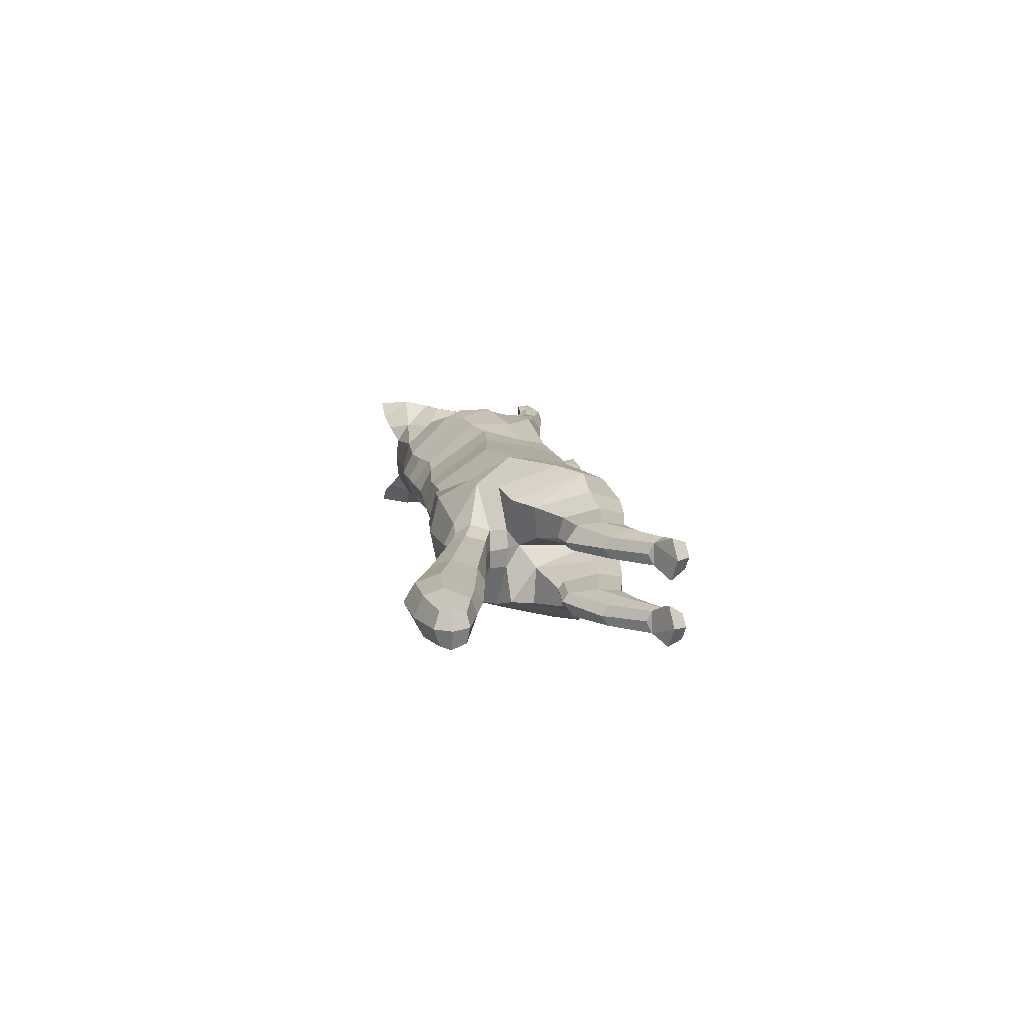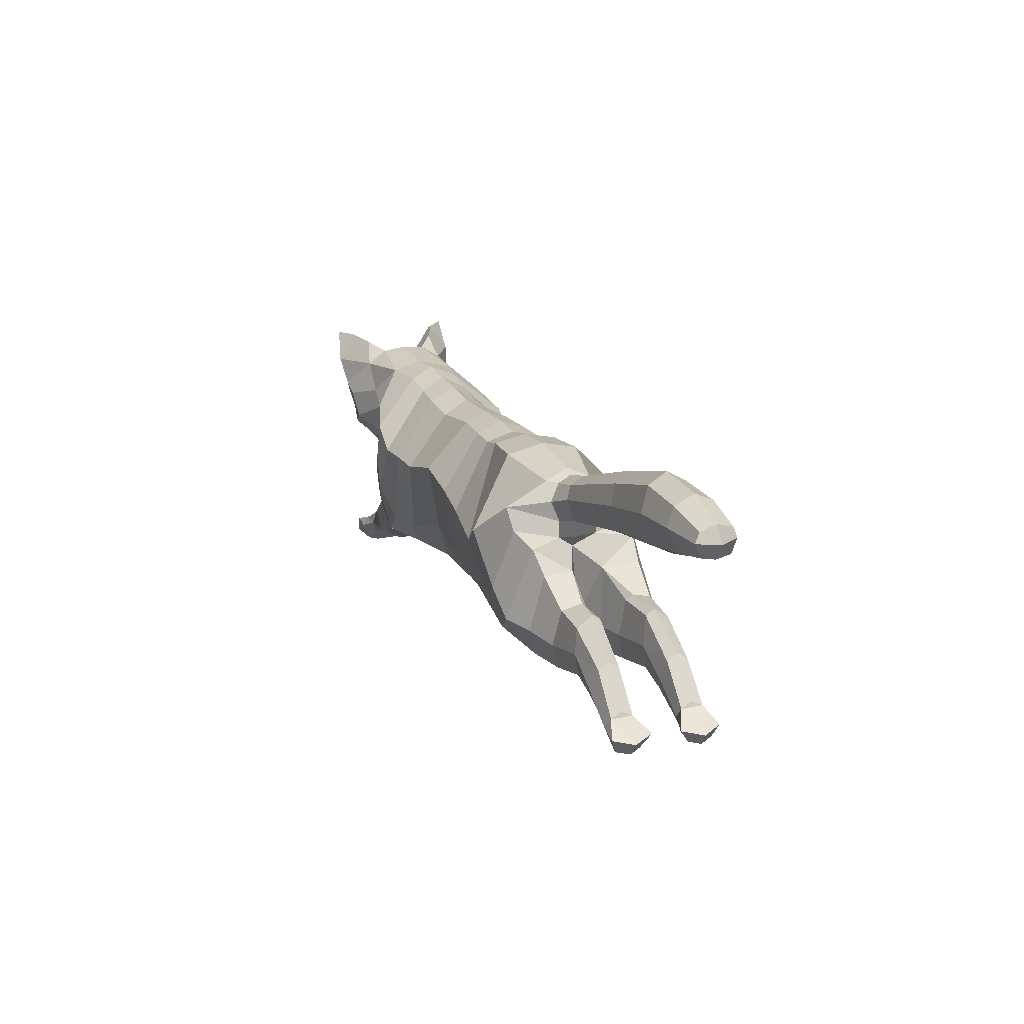
<metadata>
{"format":"obj","ext":"obj","renderer":"f3d","projection":"perspective","resolution":1024,"background":"white","views":[{"elev":12.0,"azim":-101.1,"up":"+Z"},{"elev":21.5,"azim":-111.4,"up":"+Y"}]}
</metadata>
<code>
o mesh_cat
v -0.1765 0.1367 0.05751
v -0.09975 0.2354 0.02739
v -0.1786 0.1913 0.03927
v -0.1488 0.2311 0.01676
v -0.1679 0.1936 0.0144
v -0.1564 0.2312 0.01043
v -0.1368 0.1116 0.04514
v -0.06483 0.2322 0.02407
v 0.02478 0.1099 0.03351
v 0.01672 0.2236 0.01742
v 0.09334 0.1089 0.03351
v 0.06495 0.2162 0.01895
v -0.03499 0.1114 0.03351
v -0.01519 0.2248 0.01985
v 0.1674 0.1079 0.04464
v 0.09621 0.2133 0.02008
v 0.1763 0.1657 0.05355
v 0.1475 0.2218 0.01874
v 0.1654 0.1745 0.03693
v 0.1726 0.2212 0.02407
v 0.1915 0.1664 0.02538
v 0.2305 0.2141 0.03251
v 0.2167 0.1507 0.02556
v 0.251 0.1925 0.04768
v 0.2375 0.1423 0.02536
v 0.2725 0.184 0.01857
v 0.2447 0.1352 0.02169
v 0.2684 0.1662 0.01084
v 0.2664 0.1334 0.01136
v -0.04106 0.2256 0.02136
v -0.07007 0.1111 0.03351
v -0.1203 0.1028 0.006634
v 0.176 0.1127 0.006518
v -0.2203 0.1347 0.03941
v -0.2201 0.1349 0.01057
v -0.2182 0.1155 0.03443
v -0.2182 0.1155 0.01448
v -0.2209 0.1618 0.03374
v -0.2209 0.1618 0.01503
v -0.2544 0.1409 0.03675
v -0.2546 0.1412 0.01328
v -0.2555 0.1249 0.03419
v -0.2556 0.1249 0.01512
v -0.2503 0.1582 0.03388
v -0.2502 0.1625 0.01639
v -0.2792 0.1267 0.03667
v -0.2792 0.1275 0.01437
v -0.2736 0.1172 0.03266
v -0.2734 0.1177 0.01702
v -0.2846 0.1423 0.03242
v -0.2846 0.1423 0.01718
v -0.3029 0.1099 0.03543
v -0.3036 0.1097 0.01574
v -0.2918 0.1084 0.03172
v -0.2918 0.1084 0.01802
v -0.3087 0.1178 0.03281
v -0.3087 0.1177 0.01693
v -0.3191 0.09847 0.03479
v -0.3209 0.09911 0.01639
v -0.3231 0.1091 0.03881
v -0.3236 0.1097 0.009355
v 0.1971 0.09733 0.03874
v 0.196 0.1451 0.03871
v 0.2325 0.119 0.03276
v 0.1993 0.09823 0.01387
v 0.1938 0.1509 0.01469
v 0.2274 0.09235 0.03771
v 0.2274 0.09234 0.01522
v 0.2334 0.1226 0.01469
v 0.2624 0.1006 0.01916
v 0.2617 0.08249 0.01776
v 0.2635 0.1002 0.03057
v 0.2625 0.08183 0.03251
v 0.2841 0.09198 0.01622
v 0.2887 0.07336 0.01781
v 0.2844 0.09197 0.03291
v 0.2876 0.07266 0.03239
v 0.3 0.09043 0.01498
v 0.3051 0.08063 0.01383
v 0.2996 0.091 0.03663
v 0.3048 0.08054 0.03716
v -0.1536 0.1519 0.05975
v -0.1572 0.1976 0.04576
v -0.1685 0.2068 0.01452
v -0.1175 0.128 0.04921
v 0.0286 0.1299 0.04166
v 0.07473 0.136 0.04166
v -0.03377 0.1361 0.04836
v 0.1064 0.1383 0.05042
v 0.1496 0.1758 0.05789
v 0.1523 0.1844 0.04934
v 0.1978 0.1847 0.03391
v 0.2283 0.1673 0.04441
v 0.2526 0.1412 0.02586
v -0.08508 0.1305 0.04836
v -0.1142 0.1812 0.06053
v -0.08863 0.1627 0.05454
v 0.02736 0.1731 0.05032
v 0.07412 0.1671 0.05033
v -0.02358 0.1831 0.05117
v 0.09468 0.1745 0.05319
v 0.1329 0.1904 0.055
v 0.1613 0.2008 0.04611
v 0.207 0.1966 0.03475
v 0.2395 0.1853 0.04648
v 0.2679 0.1751 0.04009
v 0.2658 0.1656 0.0228
v -0.05433 0.1763 0.05264
v -0.1441 0.212 0.04611
v -0.1636 0.2206 0.01899
v 0.1792 0.1408 0.051
v 0.1234 0.2179 0.01831
v 0.1795 0.1318 0.005455
v 0.1937 0.1256 0.04473
v 0.2305 0.1076 0.01111
v 0.2004 0.1295 0.007394
v 0.2306 0.1076 0.03863
v 0.2623 0.09144 0.01593
v 0.2635 0.09078 0.0342
v 0.2876 0.08501 0.01388
v 0.2876 0.08513 0.03664
v 0.149 0.1499 0.05834
v 0.1196 0.1795 0.0559
v 0.2503 0.1287 0.01055
v 0.2811 0.1509 0.004213
v 0.2696 0.1488 0.01992
v 0.231 0.2241 0.01733
v 0.2614 0.211 0.01969
v 0.2611 0.2119 0.05085
v 0.2609 0.2332 0.03645
v 0.244 0.2299 0.02841
v 0.2645 0.2177 0.02609
v 0.2703 0.2307 0.0377
v 0.2721 0.2343 0.04812
v -0.181 0.2276 0.01395
v -0.1863 0.213 0.01083
v -0.1779 0.2373 0.01016
v -0.2563 0.2504 0.01501
v -0.2623 0.2327 0.009324
v -0.2521 0.2643 0.009567
v -0.3137 0.2667 0.01973
v -0.3204 0.2447 0.009827
v -0.3091 0.2835 0.01322
v -0.3487 0.27 0.01883
v -0.3506 0.2524 0.01123
v -0.3478 0.2834 0.01383
v -0.3793 0.2702 0.01441
v -0.3802 0.2604 0.01019
v -0.3789 0.2776 0.01164
v -0.1975 0.1361 0.04737
v -0.1749 0.1059 0.01138
v -0.1947 0.1774 0.03671
v -0.1797 0.1084 0.03637
v -0.198 0.1331 0.006421
v -0.1864 0.1742 0.01148
v -0.1201 0.1057 0.02252
v 0.1606 0.09831 0.01684
v 0.02379 0.1007 0.01221
v -0.04171 0.1007 0.01221
v -0.2232 0.1664 0.01938
v -0.2509 0.1667 0.02239
v -0.2848 0.1477 0.02481
v -0.3068 0.1213 0.02459
v -0.3241 0.09723 0.02522
v -0.3305 0.107 0.02462
v 0.1954 0.09063 0.0258
v 0.2242 0.0849 0.02601
v 0.2597 0.07557 0.02465
v 0.2846 0.07052 0.02502
v 0.3044 0.09089 0.02687
v 0.3105 0.08221 0.02679
v -0.07403 0.1028 0.01221
v 0.09638 0.09792 0.01645
v 0.2628 0.1612 0.03706
v 0.25 0.1548 0.03966
v -0.1706 0.1309 0
v -0.1008 0.2423 0
v -0.1588 0.1821 0
v -0.1475 0.2386 0
v -0.1674 0.1924 0
v -0.1543 0.2356 0
v -0.1177 0.1035 0
v -0.06445 0.2377 0
v 0.02165 0.09875 0
v 0.01964 0.2296 0
v 0.06507 0.2259 0
v -0.04186 0.09822 0
v -0.01371 0.2324 0
v 0.09821 0.228 -0
v 0.1546 0.2293 -0
v 0.1865 0.2249 -0
v 0.1951 0.1605 -0
v 0.2319 0.2259 -0
v 0.2152 0.148 -0
v 0.2585 0.2118 -0
v 0.2326 0.1387 -0
v 0.2727 0.1844 -0
v 0.2422 0.1316 -0
v 0.2691 0.1668 -0
v 0.2499 0.1271 -0
v 0.2773 0.1428 -0
v -0.03984 0.2319 0
v -0.07412 0.09983 0
v -0.1736 0.1387 -0.05751
v -0.09989 0.2366 -0.02739
v -0.1795 0.1924 -0.03927
v -0.1489 0.2312 -0.01676
v -0.1682 0.1939 -0.0144
v -0.1564 0.2311 -0.01043
v -0.1331 0.1136 -0.04514
v -0.06469 0.2334 -0.02407
v 0.0213 0.1094 -0.03351
v 0.01672 0.2236 -0.01742
v 0.09829 0.09318 -0.03351
v 0.06416 0.2157 -0.01895
v -0.03413 0.1118 -0.03351
v -0.01509 0.225 -0.01985
v 0.1392 0.09027 -0.04464
v 0.09516 0.2181 -0.02008
v 0.1485 0.1458 -0.05355
v 0.1479 0.222 -0.01874
v 0.1515 0.1655 -0.03693
v 0.1811 0.2209 -0.02407
v 0.1896 0.165 -0.02538
v 0.2305 0.2141 -0.03251
v 0.2167 0.1508 -0.02556
v 0.251 0.1925 -0.04768
v 0.2375 0.1423 -0.02536
v 0.2725 0.184 -0.01857
v 0.2447 0.1352 -0.02169
v 0.2684 0.1662 -0.01084
v 0.2664 0.1334 -0.01136
v -0.04083 0.2264 -0.02136
v -0.06861 0.1118 -0.03351
v -0.1195 0.103 -0.006634
v 0.1584 0.101 -0.006518
v 0.1644 0.1555 0
v -0.2168 0.134 -0.03941
v -0.2168 0.134 -0.01057
v -0.2146 0.1151 -0.03443
v -0.2146 0.115 -0.01448
v -0.2193 0.1609 -0.03374
v -0.2193 0.1609 -0.01503
v -0.2507 0.142 -0.03675
v -0.2508 0.1423 -0.01328
v -0.2512 0.1258 -0.03419
v -0.2512 0.1257 -0.01512
v -0.2467 0.1595 -0.03388
v -0.2467 0.1637 -0.01639
v -0.2749 0.1275 -0.03667
v -0.2749 0.1277 -0.01437
v -0.2687 0.1181 -0.03266
v -0.2687 0.118 -0.01702
v -0.2809 0.1423 -0.03242
v -0.2809 0.1423 -0.01718
v -0.2985 0.1091 -0.03543
v -0.2984 0.1092 -0.01574
v -0.2867 0.1084 -0.03172
v -0.287 0.108 -0.01802
v -0.3037 0.1169 -0.03281
v -0.3037 0.117 -0.01693
v -0.3154 0.09858 -0.03479
v -0.3151 0.09848 -0.01639
v -0.3186 0.1094 -0.03881
v -0.3184 0.1092 -0.009355
v 0.1644 0.07657 -0.03874
v 0.1671 0.1239 -0.03871
v 0.2022 0.09334 -0.03276
v 0.1667 0.07724 -0.01387
v 0.1714 0.1342 -0.01469
v 0.1941 0.06852 -0.03771
v 0.1932 0.06755 -0.01522
v 0.2035 0.0968 -0.01469
v 0.229 0.07053 -0.01916
v 0.2262 0.05234 -0.01776
v 0.2301 0.06999 -0.03057
v 0.2262 0.0521 -0.03251
v 0.2496 0.05769 -0.01622
v 0.2495 0.03843 -0.01781
v 0.2498 0.05743 -0.03291
v 0.2483 0.03803 -0.03239
v 0.265 0.05153 -0.01498
v 0.2671 0.04068 -0.01383
v 0.2648 0.05205 -0.03663
v 0.2668 0.0405 -0.03716
v -0.1751 0.208 0
v -0.1518 0.1555 -0.05975
v -0.1583 0.1997 -0.04576
v -0.1686 0.2069 -0.01452
v -0.1145 0.131 -0.04921
v 0.01795 0.136 -0.04166
v 0.08396 0.1128 -0.04166
v -0.03291 0.1368 -0.04836
v 0.1076 0.1126 -0.05042
v 0.1315 0.1619 -0.05789
v 0.1453 0.1719 -0.04934
v 0.1884 0.1871 -0.03391
v 0.2283 0.1673 -0.04441
v 0.2526 0.1412 -0.02586
v -0.08302 0.1323 -0.04836
v 0.2669 0.1332 -0
v -0.114 0.1864 -0.06053
v -0.08696 0.1675 -0.05454
v 0.01764 0.1889 -0.05032
v 0.06465 0.1738 -0.05033
v -0.02308 0.1838 -0.05117
v 0.08641 0.175 -0.05319
v 0.1317 0.1885 -0.055
v 0.159 0.1976 -0.04611
v 0.2065 0.1965 -0.03475
v 0.2395 0.1853 -0.04648
v 0.2679 0.1751 -0.04009
v 0.2658 0.1656 -0.0228
v -0.05333 0.1782 -0.05264
v -0.1449 0.2135 -0.04611
v -0.1636 0.2206 -0.01899
v 0.1269 0.228 -0
v 0.1499 0.1208 -0.051
v 0.1221 0.2186 -0.01831
v 0.1669 0.123 -0.005455
v 0.1634 0.1046 -0.04473
v 0.1986 0.08231 -0.01111
v 0.175 0.111 -0.007394
v 0.1987 0.08317 -0.03863
v 0.2275 0.06151 -0.01593
v 0.2287 0.06068 -0.0342
v 0.2515 0.0502 -0.01388
v 0.2517 0.04985 -0.03664
v 0.1241 0.1363 -0.05834
v 0.108 0.1749 -0.0559
v 0.2813 0.1514 -0
v 0.2503 0.1287 -0.01055
v 0.2811 0.1509 -0.004213
v 0.2696 0.1488 -0.01992
v 0.231 0.2241 -0.01733
v 0.2614 0.211 -0.01969
v 0.2611 0.2119 -0.05085
v 0.2609 0.2332 -0.03645
v 0.244 0.2299 -0.02841
v 0.2645 0.2177 -0.02609
v 0.2703 0.2307 -0.0377
v 0.2721 0.2343 -0.04812
v 0.1156 0.0787 0.000316
v 0.1714 0.1096 0.000316
v 0.1702 0.1469 0
v 0.1743 0.1273 0.000316
v -0.1872 0.2126 0
v -0.181 0.2276 -0.01395
v -0.1863 0.2131 -0.01083
v -0.1772 0.2426 0
v -0.1779 0.2373 -0.01016
v -0.2563 0.2504 -0.01501
v -0.2623 0.2327 -0.009324
v -0.2514 0.2718 0
v -0.2629 0.2273 0
v -0.2521 0.2643 -0.009567
v -0.3137 0.2667 -0.01973
v -0.3205 0.2447 -0.009827
v -0.309 0.2914 0
v -0.3207 0.239 0
v -0.309 0.2835 -0.01322
v -0.3487 0.27 -0.01883
v -0.3506 0.2524 -0.01123
v -0.3488 0.2902 0
v -0.35 0.2482 0
v -0.3478 0.2834 -0.01383
v -0.3793 0.2702 -0.01441
v -0.3802 0.2604 -0.01019
v -0.3795 0.2814 0
v -0.3798 0.258 0
v -0.3789 0.2776 -0.01164
v -0.3871 0.2702 0
v -0.1943 0.1367 -0.04737
v -0.1721 0.1062 -0.01138
v -0.1946 0.1779 -0.03671
v -0.1757 0.1091 -0.03637
v -0.1951 0.1333 -0.006421
v -0.1863 0.1745 -0.01148
v -0.1182 0.1063 -0.02252
v 0.1372 0.08388 -0.01684
v 0.01961 0.1013 -0.01221
v -0.04143 0.1008 -0.01221
v -0.2218 0.1653 -0.01938
v -0.2473 0.1679 -0.02239
v -0.2812 0.1477 -0.0248
v -0.3018 0.1204 -0.02459
v -0.3197 0.09714 -0.02522
v -0.3258 0.1071 -0.02462
v 0.162 0.07012 -0.0258
v 0.189 0.06069 -0.02601
v 0.2226 0.04632 -0.02465
v 0.2449 0.03675 -0.02502
v 0.2695 0.05043 -0.02687
v 0.2727 0.04041 -0.02679
v -0.07339 0.1031 -0.01221
v 0.1076 0.08189 -0.01645
v 0.2628 0.1612 -0.03706
v 0.25 0.1548 -0.03966
f 39 154 35
f 20 22 127
f 4 110 109
f 116 33 113
f 157 11 173
f 176 155 178
f 58 54 52 60
f 176 182 32
f 51 41 47
f 50 40 44
f 55 47 49
f 46 54 48
f 53 55 59
f 237 66 345
f 157 65 166
f 114 15 62
f 116 69 115
f 118 74 120
f 17 63 19
f 103 92 104
f 83 5 3
f 152 1 3
f 20 104 22
f 178 5 180
f 74 78 120
f 76 121 80
f 119 76 72
f 117 72 64
f 66 113 345
f 22 131 127
f 130 129 134
f 132 130 133
f 133 130 134
f 39 155 154
f 25 27 94
f 54 58 164
f 345 113 346
f 33 343 344
f 286 136 347
f 151 176 32
f 343 157 173
f 32 172 156
f 155 39 160
f 89 15 111 122
f 164 54 55
f 132 133 129
f 133 134 129
f 23 194 196 25
f 124 27 198
f 4 6 110
f 116 65 33
f 157 15 11
f 152 155 160 38
f 176 154 155
f 37 35 154
f 51 45 41
f 35 37 43 41
f 50 46 40
f 55 53 47
f 46 52 54
f 52 56 60
f 156 7 153
f 157 33 65
f 116 66 69
f 118 70 74
f 67 73 119
f 103 91 92
f 301 201 29
f 152 150 1
f 20 103 104
f 10 185 188 14
f 109 110 84
f 119 121 76
f 63 17 111
f 66 116 113
f 22 24 129
f 132 131 130
f 286 84 136
f 343 33 157
f 155 152 3
f 126 94 29
f 77 169 75
f 75 79 171
f 76 80 170
f 60 56 165
f 56 163 57
f 200 124 198
f 94 175 25
f 107 174 126
f 151 37 154 176
f 165 164 58 60
f 7 31 95 85
f 105 24 22 104
f 59 164 165 61
f 178 155 3 5
f 102 90 91 103
f 364 369 149 146
f 114 63 111 15
f 72 76 74 70
f 343 173 158 184
f 139 142 360 355
f 85 95 108 97
f 141 144 145 142
f 145 148 370 365
f 173 11 9 158
f 5 84 286 180
f 123 122 90 102
f 38 34 150 152
f 1 7 85 82
f 21 19 237 192
f 101 89 122 123
f 372 370 148 147
f 46 48 42 40
f 128 127 131 132
f 179 181 6 4
f 108 100 14 30
f 93 105 104 92
f 53 59 61 57
f 91 19 21 92
f 23 21 192 194
f 156 153 151 32
f 73 168 169 77
f 174 175 94 126
f 43 49 47 41
f 120 78 79 75
f 31 13 88 95
f 73 77 121 119
f 33 344 346 113
f 350 354 140 137
f 128 132 129 24
f 114 117 64 63
f 157 166 62 15
f 126 125 28 107
f 2 96 97 8
f 23 93 92 21
f 84 110 135 136
f 87 11 15 89
f 144 147 148 145
f 6 181 350 137
f 34 40 42 36
f 65 68 167 166
f 177 2 8 183
f 2 4 109 96
f 197 26 28 199
f 99 87 89 101
f 129 130 131 22
f 372 147 149 369
f 144 146 149 147
f 146 144 141 143
f 39 35 41 45
f 107 26 106 174
f 110 6 137 135
f 74 76 170 78
f 24 105 174 106
f 57 61 165 56
f 122 111 17 90
f 163 56 50 162
f 1 150 153 7
f 12 186 185 10
f 62 166 167 67
f 83 82 96 109
f 175 174 105 93
f 139 138 141 142
f 52 46 50 56
f 197 195 128 26
f 95 88 100 108
f 158 9 13 159
f 100 98 10 14
f 36 37 151 153
f 156 172 31 7
f 160 161 44 38
f 71 168 167 68
f 34 38 44 40
f 13 9 86 88
f 16 101 123 112
f 71 75 169 168
f 199 28 125 331
f 90 17 19 91
f 347 136 139 355
f 18 102 103 20
f 83 109 84 5
f 24 106 26 128
f 70 118 115 69
f 79 78 170 171
f 62 67 117 114
f 81 80 121 77
f 160 39 45 161
f 201 125 126 29
f 186 12 16 189
f 45 51 162 161
f 19 63 66 237
f 2 177 179 4
f 36 42 43 37
f 86 9 11 87
f 142 145 365 360
f 82 85 97 96
f 196 198 27 25
f 48 54 55 49
f 18 20 191 190
f 82 83 3 1
f 42 48 49 43
f 135 137 140 138
f 301 29 124 200
f 97 108 30 8
f 44 161 162 50
f 98 86 87 99
f 98 99 12 10
f 63 64 69 66
f 112 317 189 16
f 136 135 138 139
f 170 80 81 171
f 12 99 101 16
f 18 190 317 112
f 127 128 195 193
f 159 172 203 187
f 54 164 59 55
f 202 30 14 188
f 183 8 30 202
f 127 193 191 20
f 150 34 36 153
f 354 359 143 140
f 167 168 73 67
f 51 47 53 57
f 71 118 120 75
f 65 116 115 68
f 68 115 118 71
f 88 86 98 100
f 138 140 143 141
f 51 57 163 162
f 112 123 102 18
f 359 364 146 143
f 187 184 158 159
f 81 77 75 171
f 94 27 124 29
f 107 28 26
f 67 119 72 117
f 201 331 125
f 175 93 23 25
f 32 182 203 172
f 64 72 70 69
f 13 31 172 159
f 243 239 377
f 223 335 225
f 207 315 316
f 323 320 236
f 380 396 214
f 176 178 378
f 262 264 256 258
f 176 235 182
f 255 251 245
f 254 248 244
f 259 253 251
f 250 252 258
f 257 263 259
f 237 345 270
f 380 389 269
f 321 266 218
f 323 322 273
f 325 327 278
f 220 222 267
f 309 310 297
f 288 206 208
f 375 206 204
f 223 225 310
f 178 180 208
f 278 327 282
f 280 284 328
f 326 276 280
f 324 268 276
f 270 345 320
f 225 335 339
f 338 342 337
f 340 341 338
f 341 342 338
f 243 377 378
f 228 299 230
f 258 387 262
f 345 346 320
f 236 344 343
f 286 347 349
f 374 235 176
f 343 396 380
f 235 379 395
f 378 383 243
f 294 329 318 218
f 387 259 258
f 340 337 341
f 341 337 342
f 226 228 196 194
f 332 198 230
f 207 316 209
f 323 236 269
f 380 214 218
f 375 242 383 378
f 176 378 377
f 241 377 239
f 255 245 249
f 239 245 247 241
f 254 244 250
f 259 251 257
f 250 258 256
f 256 264 260
f 379 376 210
f 380 269 236
f 323 273 270
f 325 278 274
f 271 326 277
f 309 297 296
f 301 232 201
f 375 204 373
f 223 310 309
f 213 217 188 185
f 315 289 316
f 326 280 328
f 267 318 220
f 270 320 323
f 225 337 227
f 340 338 339
f 286 349 289
f 343 380 236
f 378 206 375
f 334 232 299
f 281 279 392
f 279 394 283
f 280 393 284
f 264 388 260
f 260 261 386
f 200 198 332
f 299 228 398
f 313 334 397
f 374 176 377 241
f 388 264 262 387
f 210 290 300 234
f 311 310 225 227
f 263 265 388 387
f 178 208 206 378
f 308 309 296 295
f 364 366 371 369
f 321 218 318 267
f 276 274 278 280
f 343 184 381 396
f 353 355 360 358
f 290 303 314 300
f 357 358 363 362
f 363 365 370 368
f 396 381 212 214
f 208 180 286 289
f 330 308 295 329
f 242 375 373 238
f 204 287 290 210
f 224 192 237 222
f 307 330 329 294
f 372 367 368 370
f 250 244 246 252
f 336 340 339 335
f 179 207 209 181
f 314 233 217 306
f 298 297 310 311
f 257 261 265 263
f 296 297 224 222
f 226 194 192 224
f 379 235 374 376
f 277 281 392 391
f 397 334 299 398
f 247 245 251 253
f 327 279 283 282
f 234 300 293 216
f 277 326 328 281
f 236 320 346 344
f 350 351 356 354
f 336 227 337 340
f 321 267 268 324
f 380 218 266 389
f 334 313 231 333
f 205 211 303 302
f 226 224 297 298
f 289 349 348 316
f 292 294 218 214
f 362 363 368 367
f 209 351 350 181
f 238 240 246 244
f 269 389 390 272
f 177 183 211 205
f 205 302 315 207
f 197 199 231 229
f 305 307 294 292
f 337 225 339 338
f 372 369 371 367
f 362 367 371 366
f 366 361 357 362
f 243 249 245 239
f 313 397 312 229
f 316 348 351 209
f 278 282 393 280
f 227 312 397 311
f 261 260 388 265
f 329 295 220 318
f 386 385 254 260
f 204 210 376 373
f 215 213 185 186
f 266 271 390 389
f 288 315 302 287
f 398 298 311 397
f 353 358 357 352
f 256 260 254 250
f 197 229 336 195
f 300 314 306 293
f 381 382 216 212
f 306 217 213 304
f 240 376 374 241
f 379 210 234 395
f 383 242 248 384
f 275 272 390 391
f 238 244 248 242
f 216 293 291 212
f 219 319 330 307
f 275 391 392 279
f 199 331 333 231
f 295 296 222 220
f 347 355 353 349
f 221 223 309 308
f 288 208 289 315
f 227 336 229 312
f 274 273 322 325
f 283 394 393 282
f 266 321 324 271
f 285 281 328 284
f 383 384 249 243
f 201 232 334 333
f 186 189 219 215
f 249 384 385 255
f 222 237 270 267
f 205 207 179 177
f 240 241 247 246
f 291 292 214 212
f 358 360 365 363
f 287 302 303 290
f 196 228 230 198
f 252 253 259 258
f 221 190 191 223
f 287 204 206 288
f 246 247 253 252
f 348 352 356 351
f 301 200 332 232
f 303 211 233 314
f 248 254 385 384
f 304 305 292 291
f 304 213 215 305
f 267 270 273 268
f 319 219 189 317
f 349 353 352 348
f 393 394 285 284
f 215 219 307 305
f 221 319 317 190
f 335 193 195 336
f 382 187 203 395
f 258 259 263 387
f 202 188 217 233
f 183 202 233 211
f 335 223 191 193
f 373 376 240 238
f 354 356 361 359
f 390 271 277 391
f 255 261 257 251
f 275 279 327 325
f 269 272 322 323
f 272 275 325 322
f 293 306 304 291
f 352 357 361 356
f 255 385 386 261
f 319 221 308 330
f 359 361 366 364
f 187 382 381 184
f 285 394 279 281
f 299 232 332 230
f 313 229 231
f 271 324 276 326
f 201 333 331
f 398 228 226 298
f 235 395 203 182
f 268 273 274 276
f 216 382 395 234

</code>
